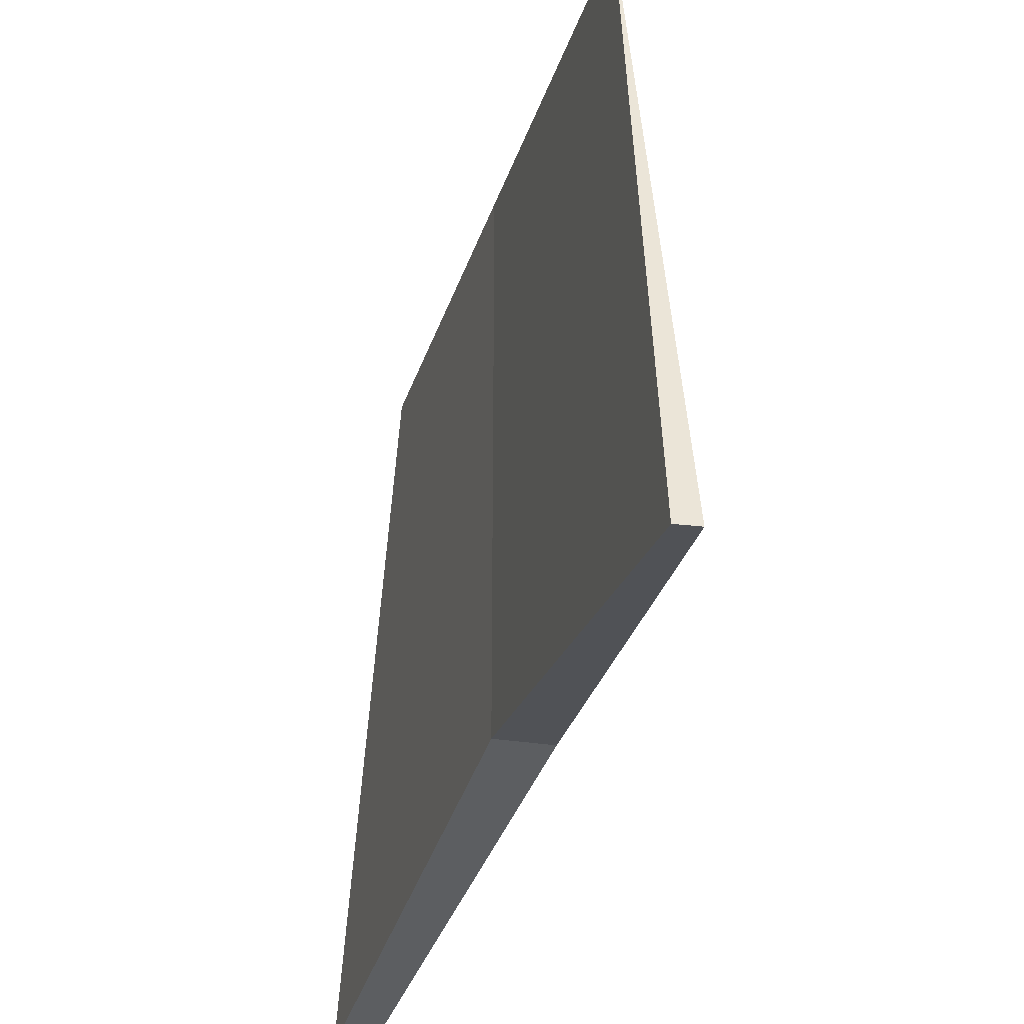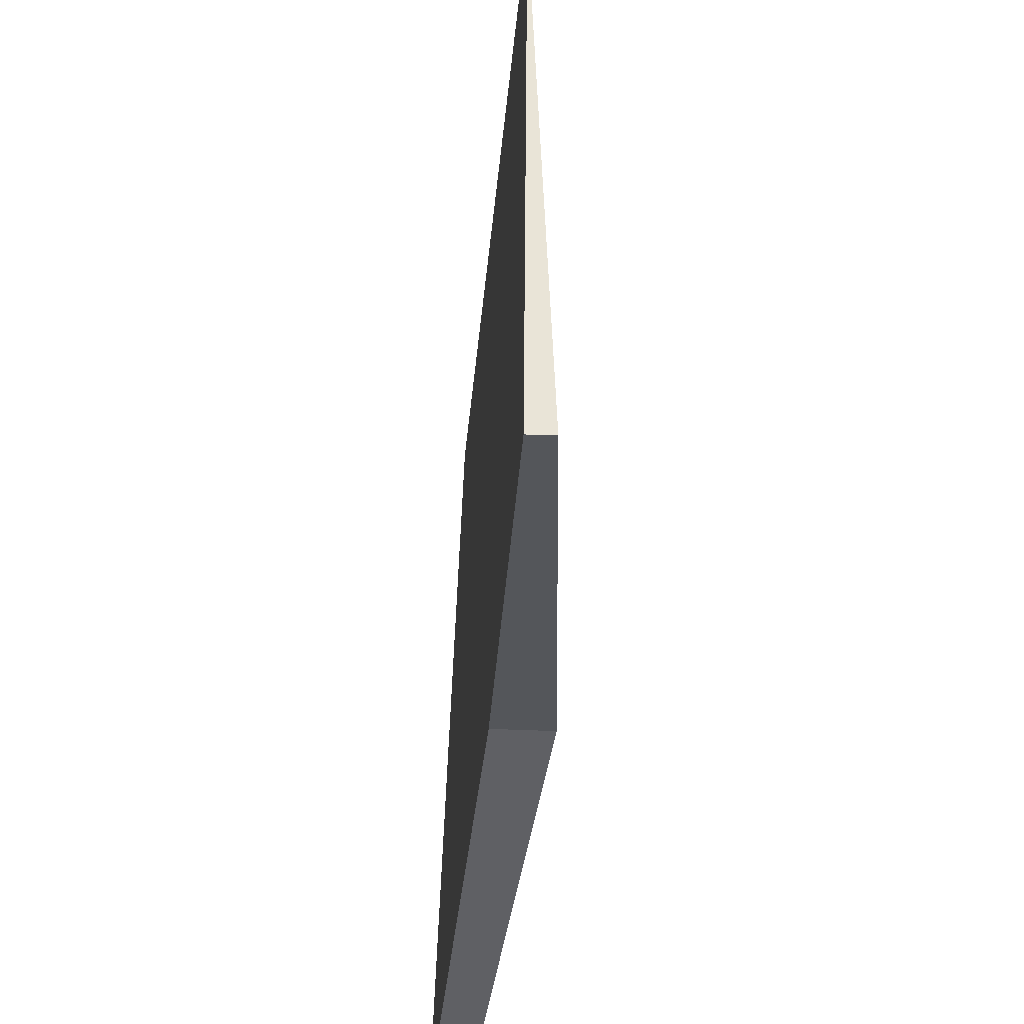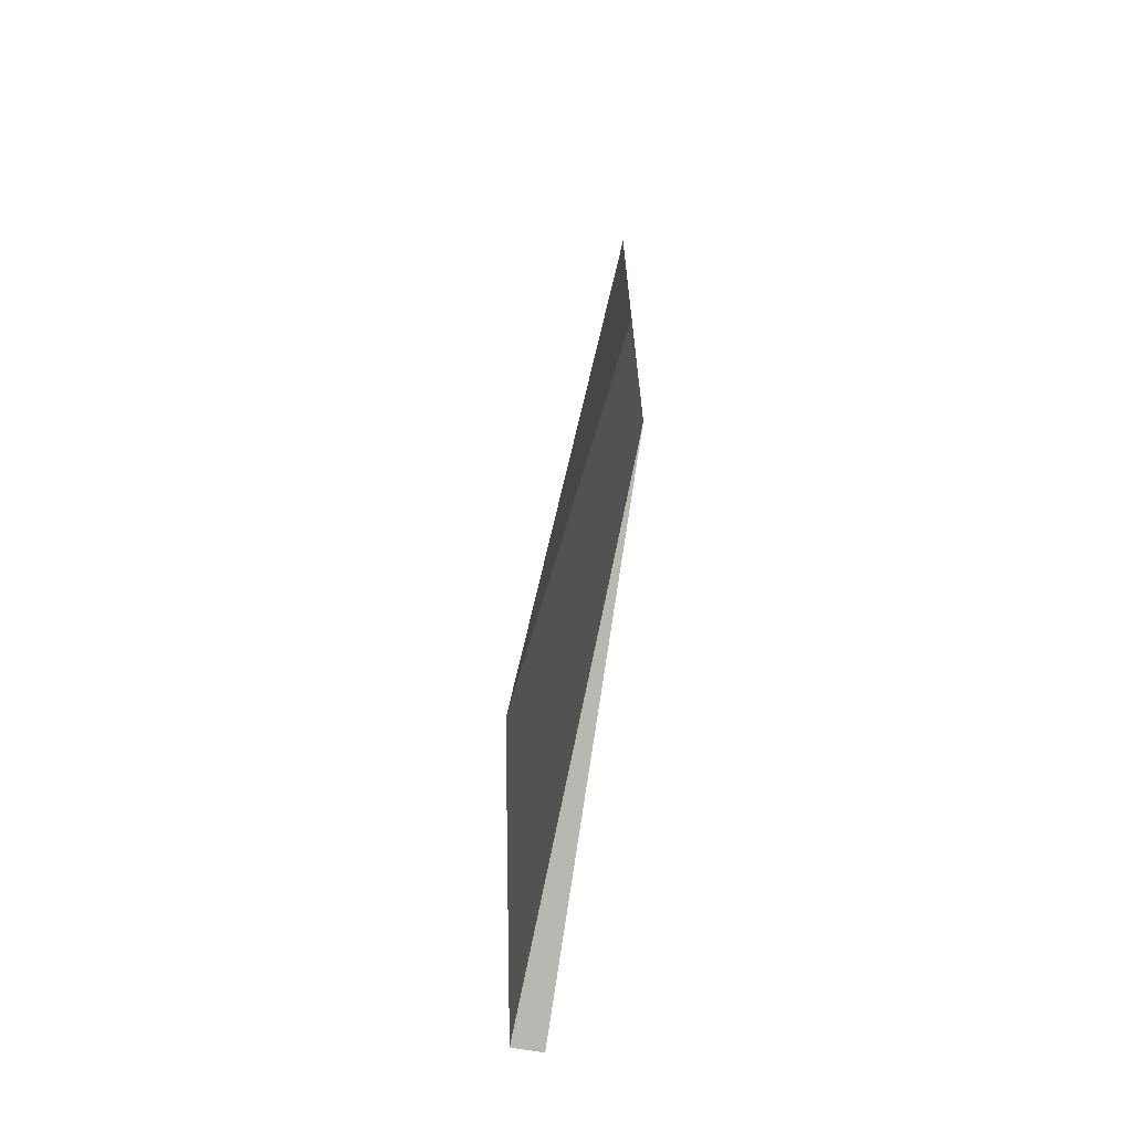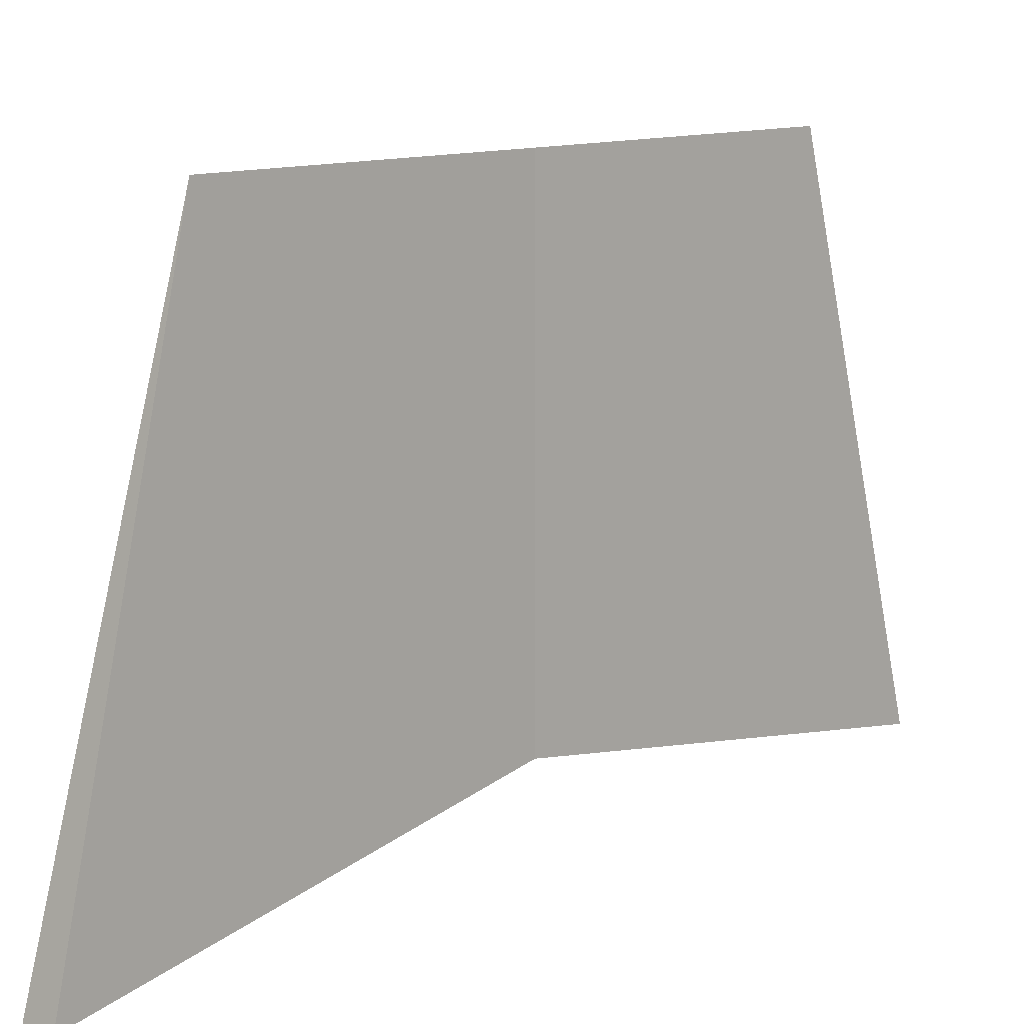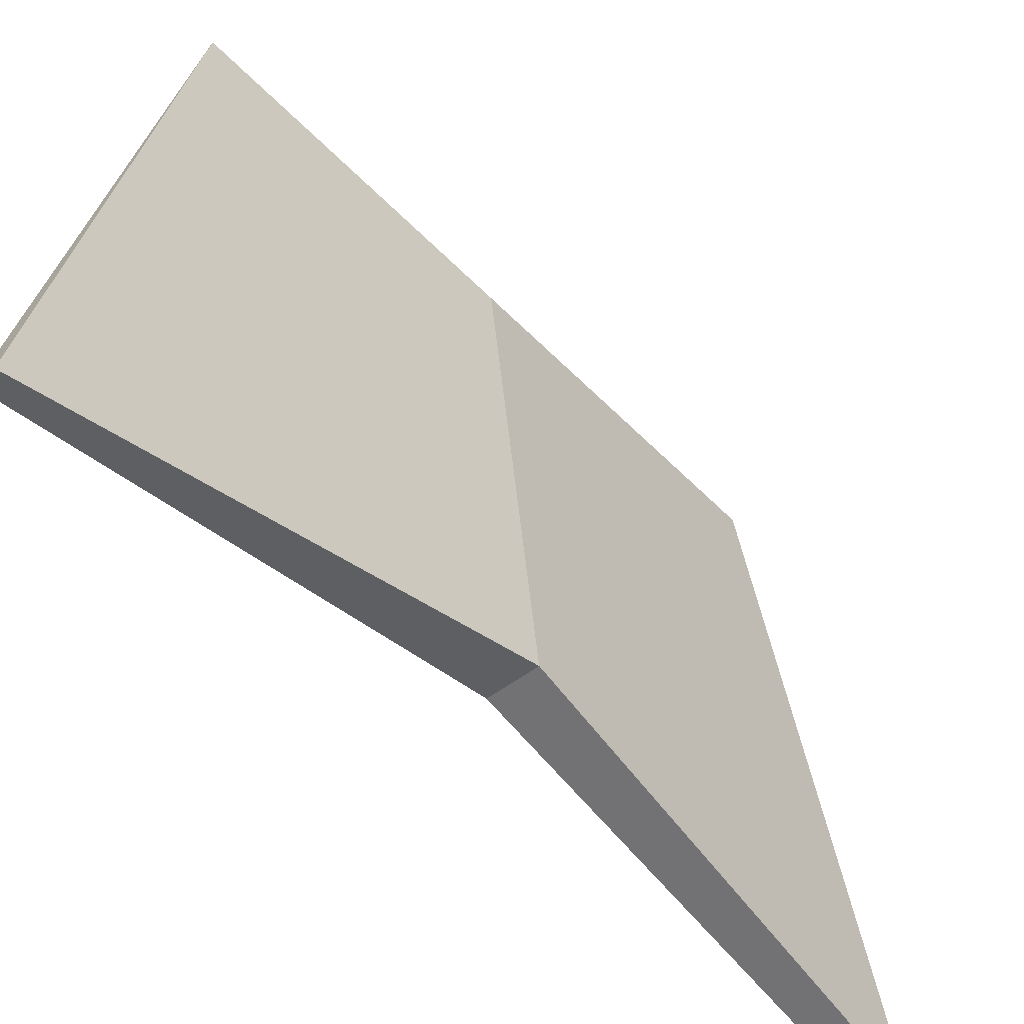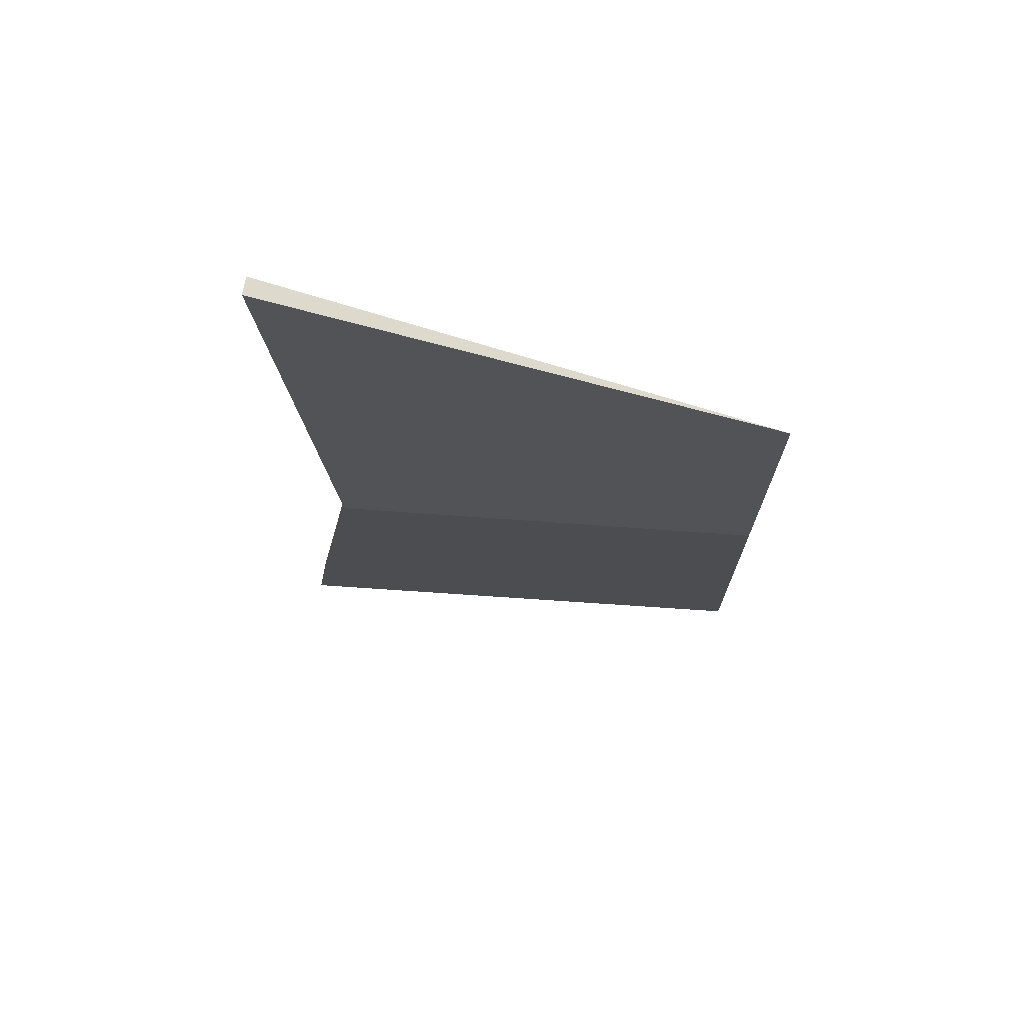
<metadata>
{"format":"obj","ext":"obj","renderer":"f3d","projection":"perspective","resolution":1024,"background":"white","views":[{"elev":-28.7,"azim":164.9,"up":"+Z"},{"elev":-33.7,"azim":175.3,"up":"+Z"},{"elev":-67.3,"azim":-10.4,"up":"+Y"},{"elev":11.8,"azim":43.9,"up":"+Z"},{"elev":-48.5,"azim":-139.1,"up":"+Z"},{"elev":71.4,"azim":-80.0,"up":"+Y"}]}
</metadata>
<code>
g default
v 1.132 -0.01152 0.2743
v 0.9608 -0.01152 -1.386
v 1.135 -0.01152 -1.387
v 1.132 1.152 0.2743
v 1.115 1.614 -1.616
v 1.185 1.611 -1.618
v 1.071 -1.69 -1.679
v 1.132 -1.175 0.2743
v 1.185 -1.686 -1.68
g Ccollider3
f 8 7 9
f 5 4 6
f 2 1 4 5
f 1 3 6 4
f 3 2 5 6
f 1 2 7 8
f 2 3 9 7
f 3 1 8 9

</code>
